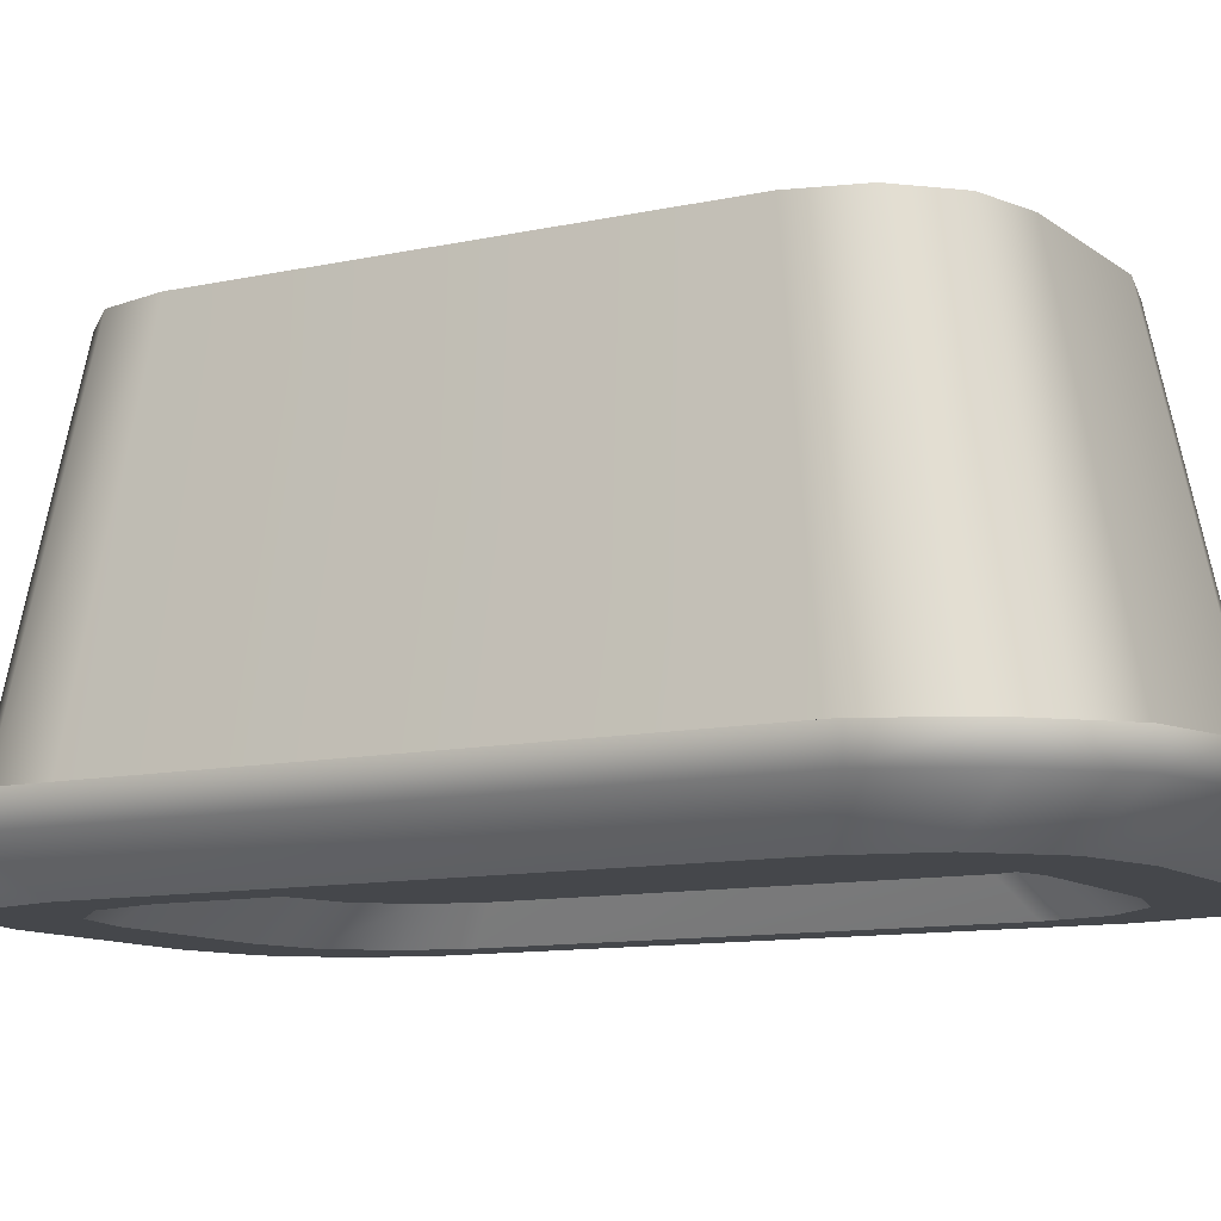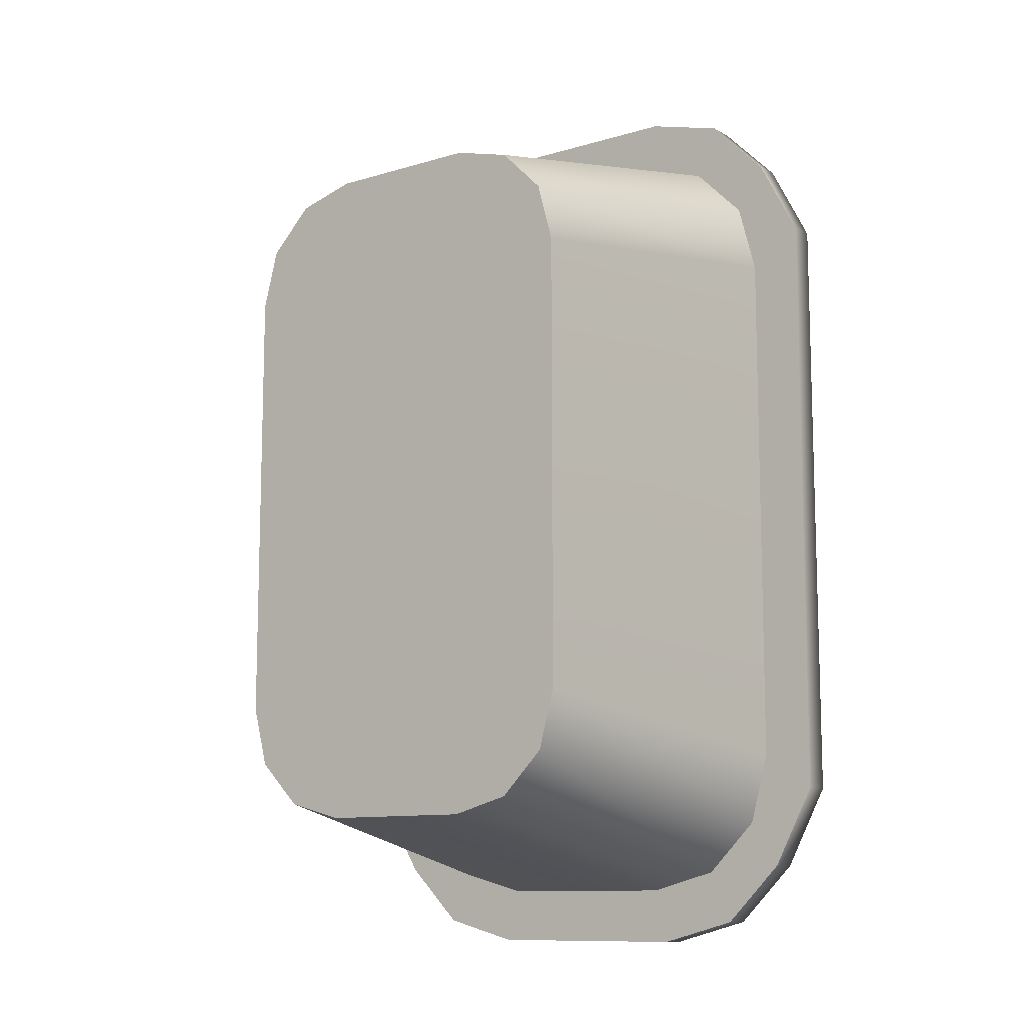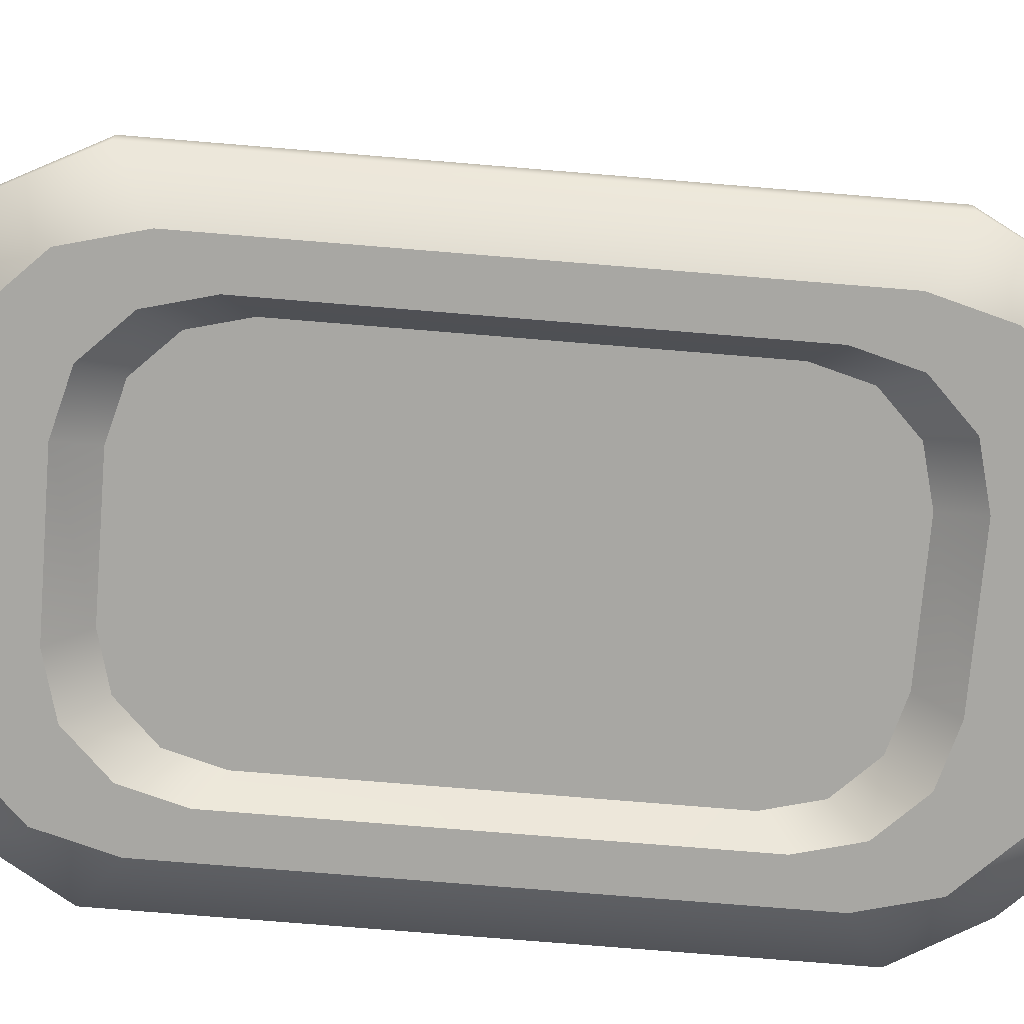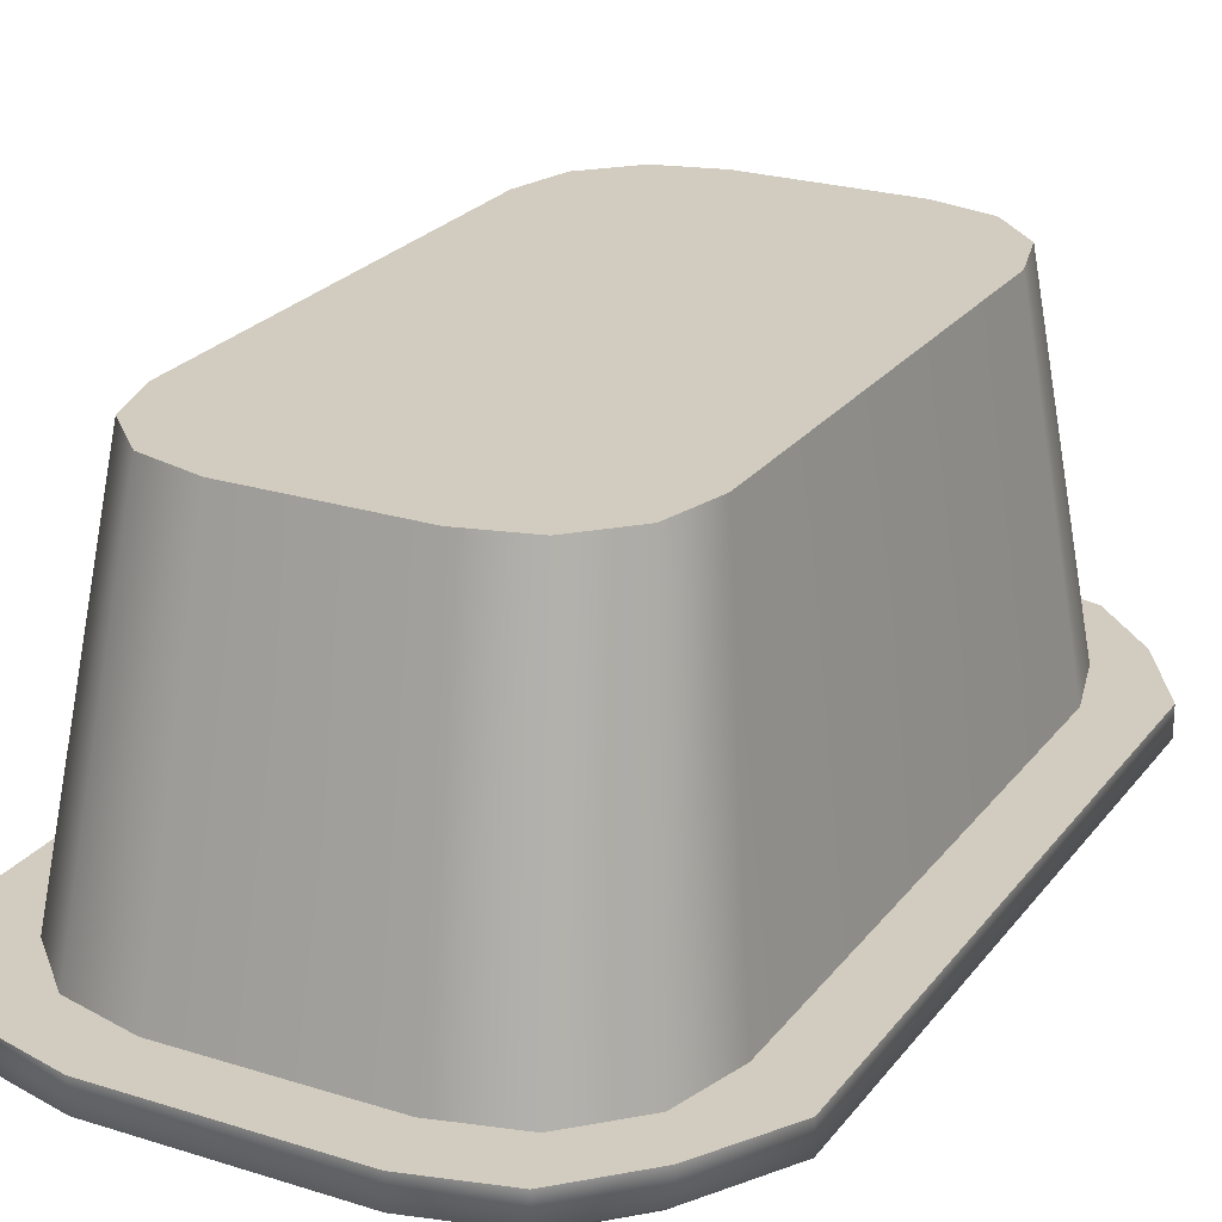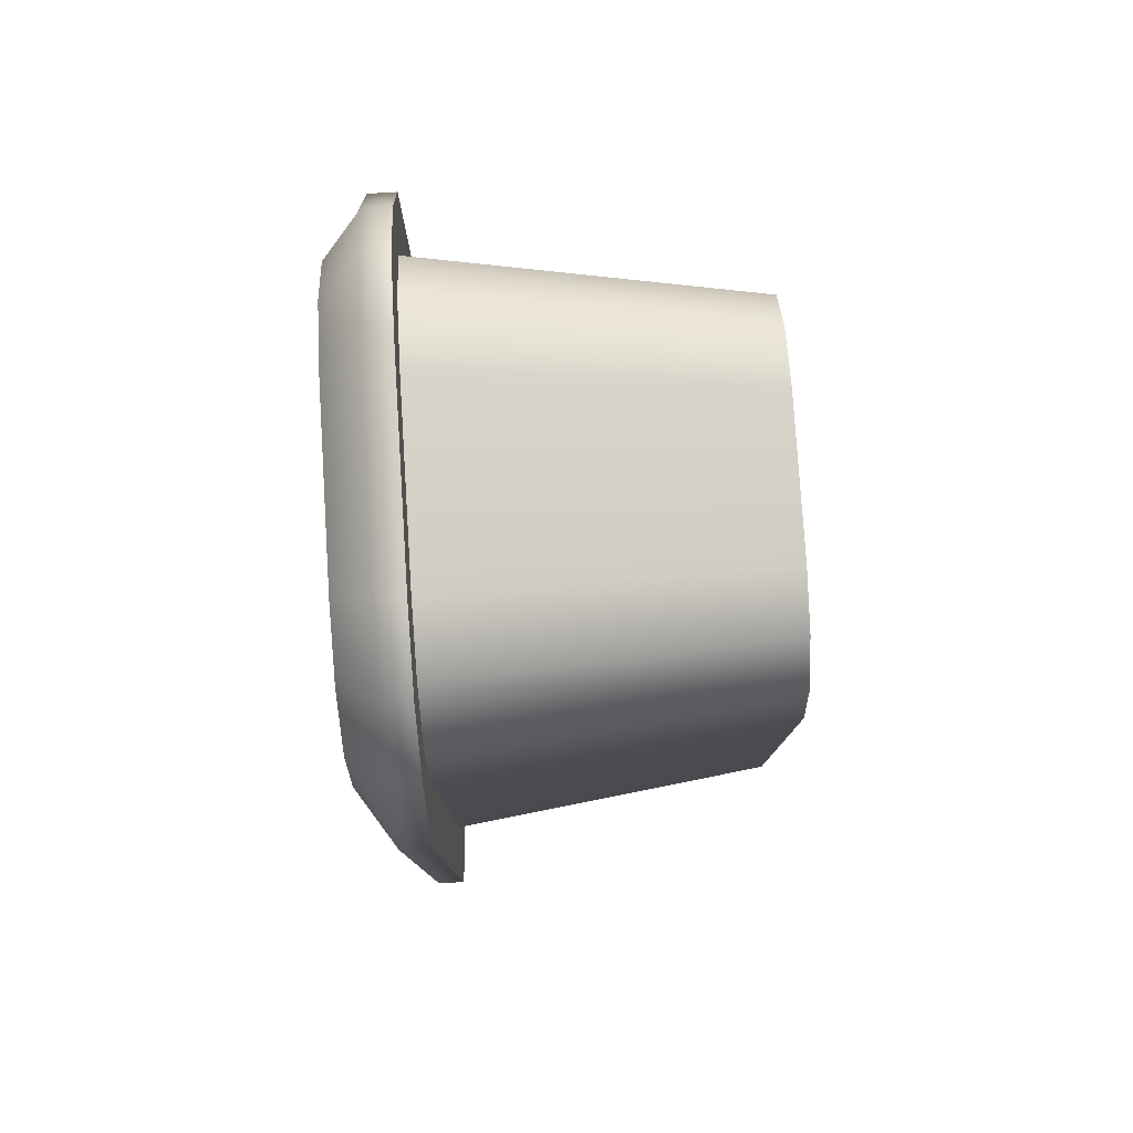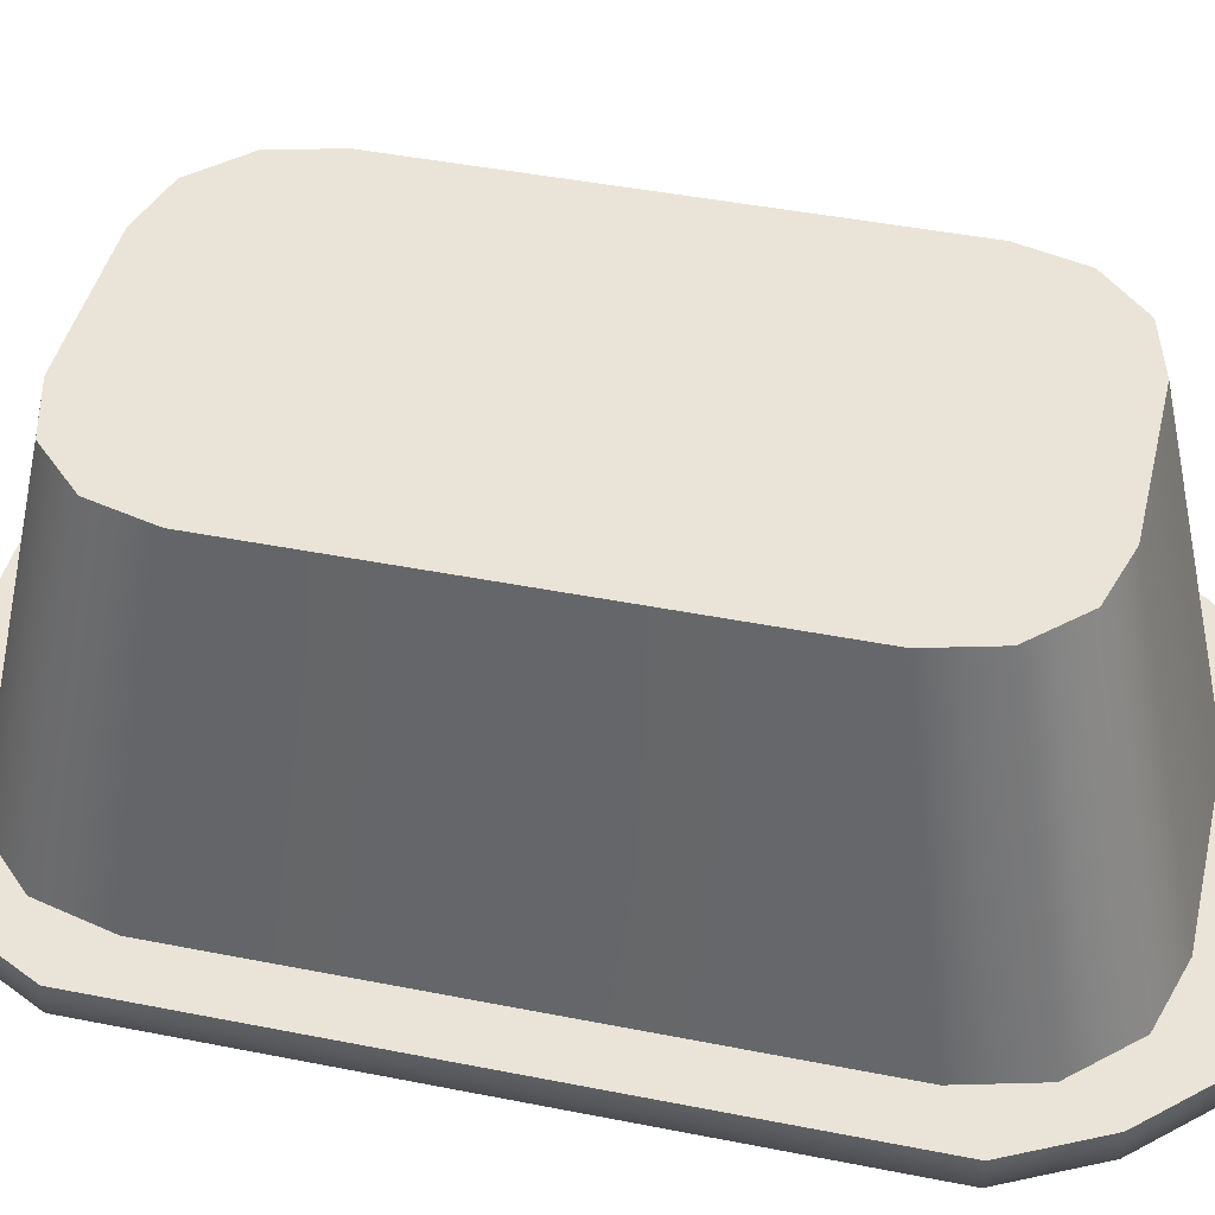
<metadata>
{"format":"obj","ext":"obj","renderer":"f3d","projection":"perspective","resolution":1024,"background":"white","views":[{"elev":-10.4,"azim":119.4,"up":"+Z"},{"elev":-10.8,"azim":36.8,"up":"+Y"},{"elev":-74.5,"azim":85.3,"up":"+Z"},{"elev":23.9,"azim":-152.3,"up":"+Z"},{"elev":79.4,"azim":-93.6,"up":"+Y"},{"elev":43.5,"azim":103.2,"up":"+Z"}]}
</metadata>
<code>
g default
v -1.288 0.84 -0.001603
v -0.5152 1.613 -0.001603
v -0.9016 1.509 -0.001603
v -1.184 1.226 -0.001603
v -1.56 1.151 -2.194
v -1.434 1.619 -2.194
v -1.092 1.961 -2.194
v -0.6239 2.087 -2.194
v 1.288 0.84 -0.001603
v 1.184 1.226 -0.001603
v 0.9016 1.509 -0.001603
v 0.5152 1.613 -0.001603
v 1.56 1.151 -2.194
v 0.6239 2.087 -2.194
v 1.092 1.961 -2.194
v 1.434 1.619 -2.194
v -1.092 -3.229 -2.194
v -1.434 -2.887 -2.194
v -1.56 -2.419 -2.194
v -0.6239 -3.355 -2.194
v -1.288 -2.108 -0.001603
v -1.184 -2.495 -0.001603
v -0.9016 -2.777 -0.001603
v -0.5152 -2.881 -0.001603
v 1.434 -2.887 -2.194
v 1.092 -3.229 -2.194
v 0.6239 -3.355 -2.194
v 1.56 -2.419 -2.194
v 1.288 -2.108 -0.001603
v 0.5152 -2.881 -0.001603
v 0.9016 -2.777 -0.001603
v 1.184 -2.495 -0.001603
v 1.238 -3.576 -2.194
v 1.626 -3.188 -2.194
v 0.7073 -3.718 -2.194
v -0.7073 -3.718 -2.194
v -1.238 -3.576 -2.194
v -1.626 -3.188 -2.194
v -1.943 -2.658 -2.194
v -1.943 1.389 -2.194
v -1.626 1.92 -2.194
v -1.238 2.308 -2.194
v -0.7073 2.45 -2.194
v 0.7073 2.45 -2.194
v 1.238 2.308 -2.194
v 1.626 1.92 -2.194
v 1.902 1.389 -2.194
v 1.902 -2.658 -2.194
v 1.238 -3.576 -2.375
v 1.626 -3.188 -2.375
v 0.7073 -3.718 -2.375
v -0.7073 -3.718 -2.375
v -1.238 -3.576 -2.375
v -1.626 -3.188 -2.375
v -1.943 -2.658 -2.375
v -1.943 1.389 -2.375
v -1.626 1.92 -2.375
v -1.238 2.308 -2.375
v -0.7073 2.45 -2.375
v 0.7073 2.45 -2.375
v 1.238 2.308 -2.375
v 1.626 1.92 -2.375
v 1.902 1.389 -2.375
v 1.902 -2.658 -2.375
v 1.088 -3.22 -2.637
v 1.429 -2.879 -2.637
v 0.6216 -3.345 -2.637
v -0.6216 -3.345 -2.637
v -1.088 -3.22 -2.637
v -1.429 -2.879 -2.637
v -1.554 -2.412 -2.637
v -1.554 1.144 -2.637
v -1.429 1.61 -2.637
v -1.088 1.952 -2.637
v -0.6216 2.076 -2.637
v 0.6216 2.076 -2.637
v 1.088 1.952 -2.637
v 1.429 1.61 -2.637
v 1.554 1.144 -2.637
v 1.554 -2.412 -2.637
v 0.8903 -2.751 -2.637
v 1.17 -2.471 -2.637
v 0.5088 -2.853 -2.637
v -0.5088 -2.853 -2.637
v -0.8903 -2.751 -2.637
v -1.17 -2.471 -2.637
v -1.272 -2.09 -2.637
v -1.272 0.8216 -2.637
v -1.17 1.203 -2.637
v -0.8903 1.482 -2.637
v -0.5088 1.585 -2.637
v 0.5088 1.585 -2.637
v 0.8903 1.482 -2.637
v 1.17 1.203 -2.637
v 1.272 0.8216 -2.637
v 1.272 -2.09 -2.637
v 0.7957 -2.526 -2.433
v 1.045 -2.276 -2.433
v 0.4547 -2.617 -2.433
v -0.4547 -2.617 -2.433
v -0.7957 -2.526 -2.433
v -1.045 -2.276 -2.433
v -1.137 -1.935 -2.433
v -1.137 0.6669 -2.433
v -1.045 1.008 -2.433
v -0.7957 1.257 -2.433
v -0.4547 1.349 -2.433
v 0.4547 1.349 -2.433
v 0.7957 1.257 -2.433
v 1.045 1.008 -2.433
v 1.137 0.6669 -2.433
v 1.137 -1.935 -2.433
g pCube10
f 8 2 12 14
f 24 20 27 30
f 13 9 29 28
f 19 21 1 5
f 1 4 6 5
f 4 3 7 6
f 3 2 8 7
f 12 11 15 14
f 11 10 16 15
f 10 9 13 16
f 19 18 22 21
f 18 17 23 22
f 17 20 24 23
f 27 26 31 30
f 26 25 32 31
f 25 28 29 32
f 98 97 99 100 101 102 103 104 105 106 107 108 109 110 111 112
f 29 9 10 11 12 2 3 4 1 21 22 23 24 30 31 32
f 25 26 33 34
f 26 27 35 33
f 27 20 36 35
f 20 17 37 36
f 17 18 38 37
f 18 19 39 38
f 19 5 40 39
f 5 6 41 40
f 6 7 42 41
f 7 8 43 42
f 8 14 44 43
f 14 15 45 44
f 15 16 46 45
f 16 13 47 46
f 13 28 48 47
f 28 25 34 48
f 34 33 49 50
f 33 35 51 49
f 35 36 52 51
f 36 37 53 52
f 37 38 54 53
f 38 39 55 54
f 39 40 56 55
f 40 41 57 56
f 41 42 58 57
f 42 43 59 58
f 43 44 60 59
f 44 45 61 60
f 45 46 62 61
f 46 47 63 62
f 47 48 64 63
f 48 34 50 64
f 50 49 65 66
f 49 51 67 65
f 51 52 68 67
f 52 53 69 68
f 53 54 70 69
f 54 55 71 70
f 55 56 72 71
f 56 57 73 72
f 57 58 74 73
f 58 59 75 74
f 59 60 76 75
f 60 61 77 76
f 61 62 78 77
f 62 63 79 78
f 63 64 80 79
f 64 50 66 80
f 66 65 81 82
f 65 67 83 81
f 67 68 84 83
f 68 69 85 84
f 69 70 86 85
f 70 71 87 86
f 71 72 88 87
f 72 73 89 88
f 73 74 90 89
f 74 75 91 90
f 75 76 92 91
f 76 77 93 92
f 77 78 94 93
f 78 79 95 94
f 79 80 96 95
f 80 66 82 96
f 82 81 97 98
f 81 83 99 97
f 83 84 100 99
f 84 85 101 100
f 85 86 102 101
f 86 87 103 102
f 87 88 104 103
f 88 89 105 104
f 89 90 106 105
f 90 91 107 106
f 91 92 108 107
f 92 93 109 108
f 93 94 110 109
f 94 95 111 110
f 95 96 112 111
f 96 82 98 112

</code>
